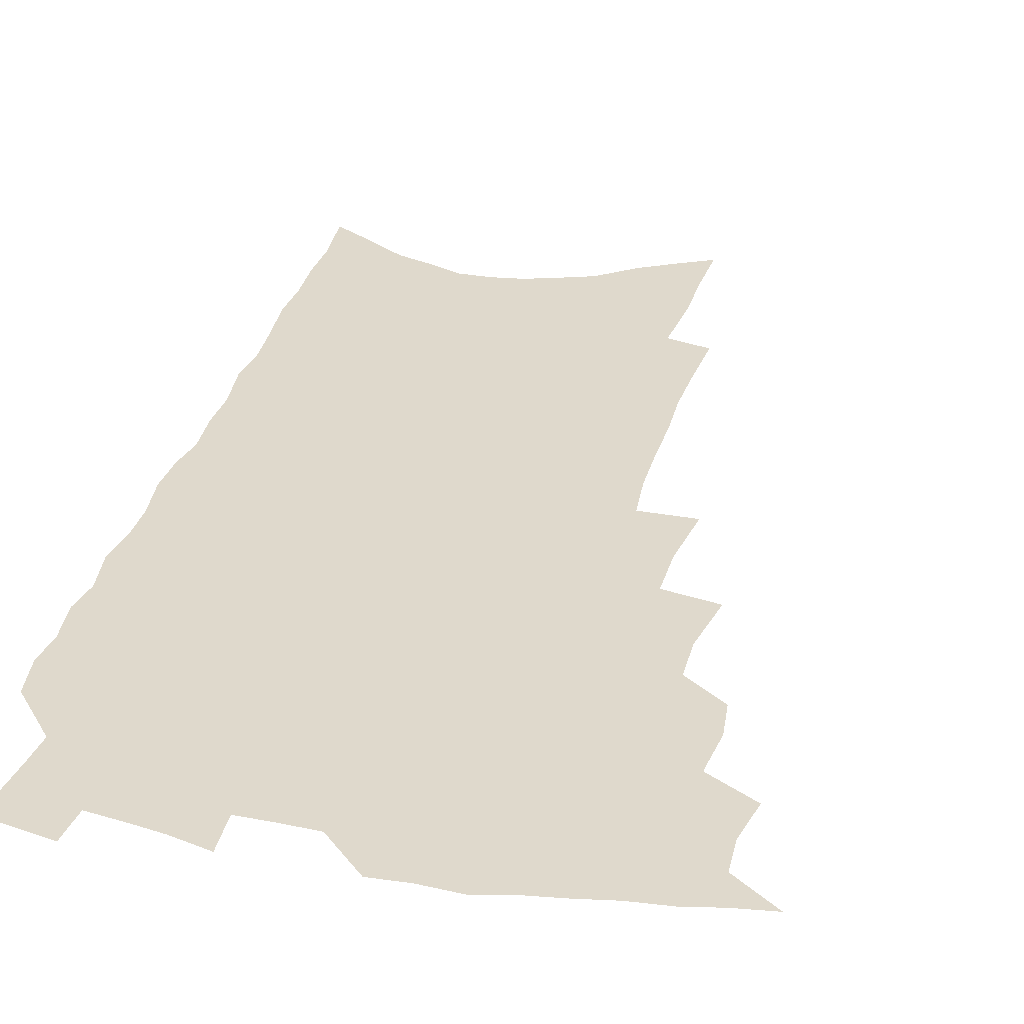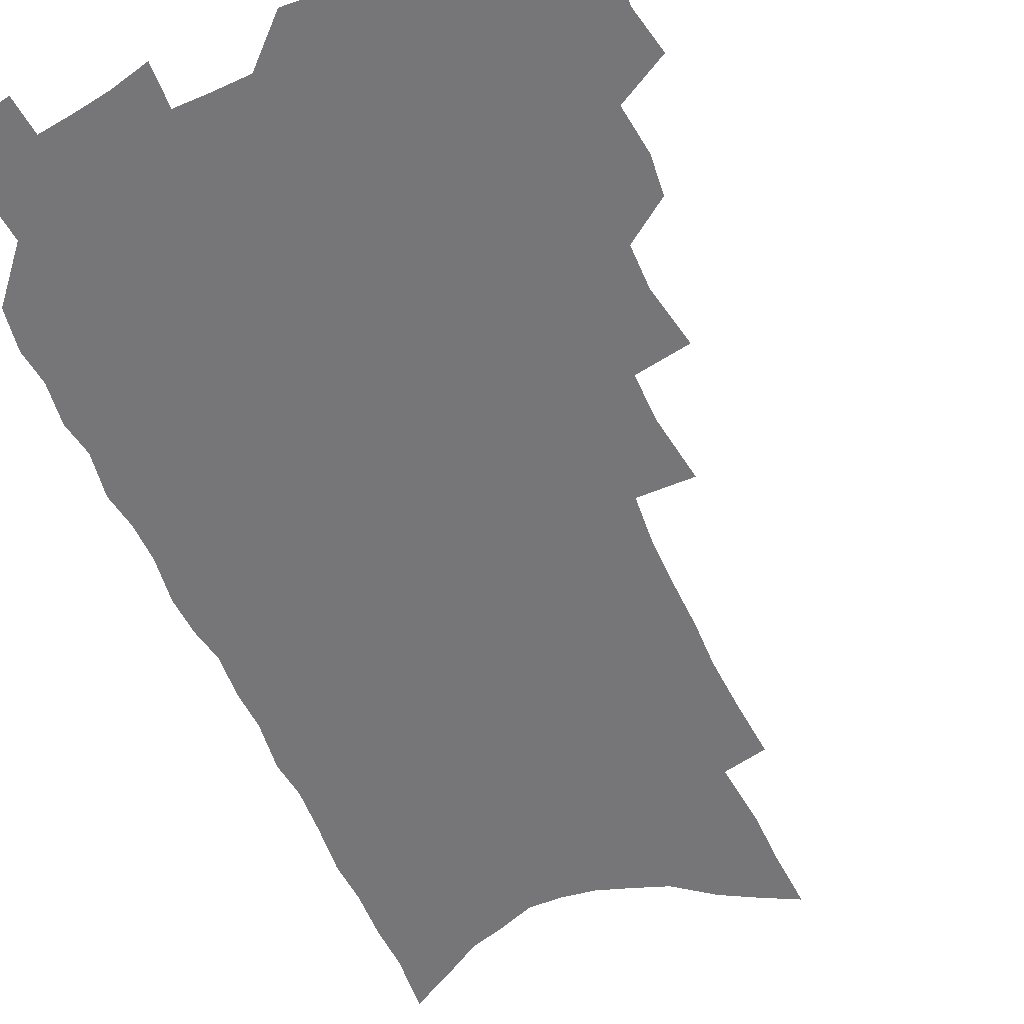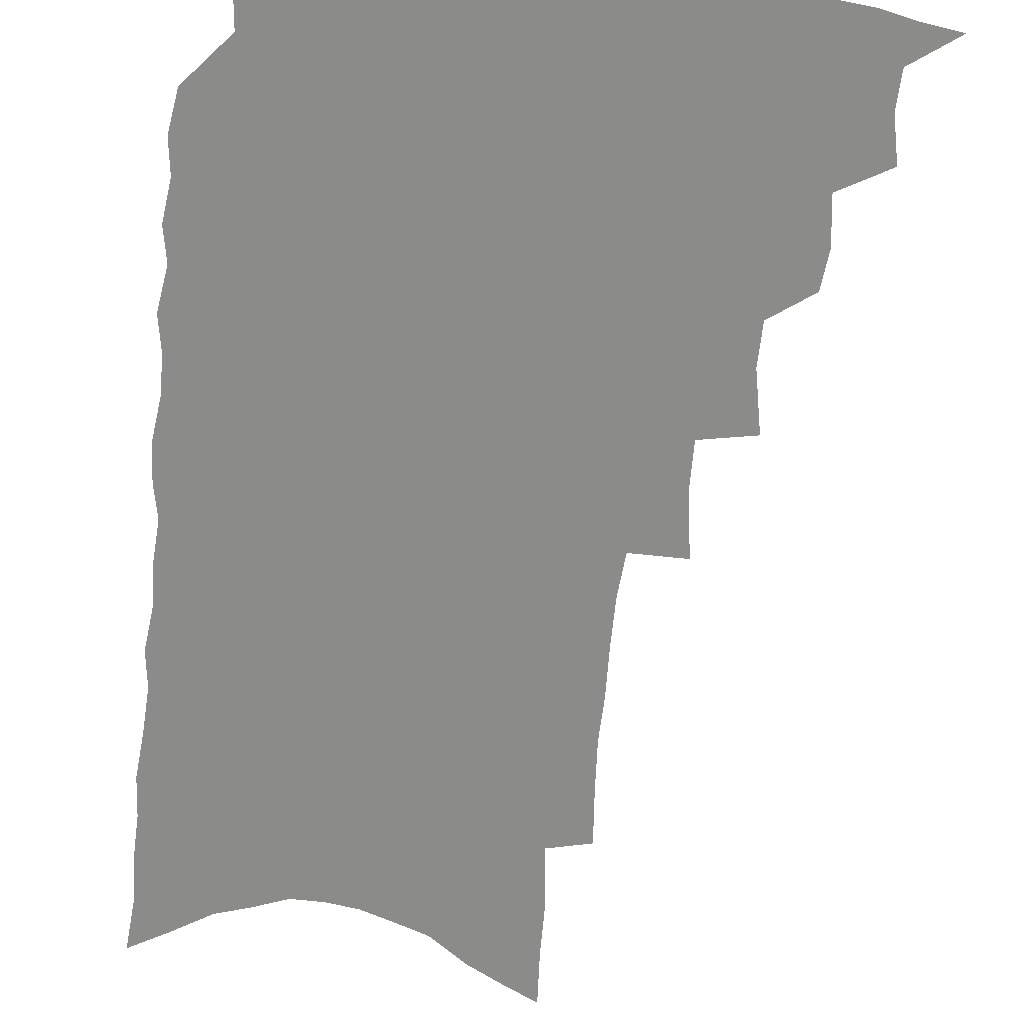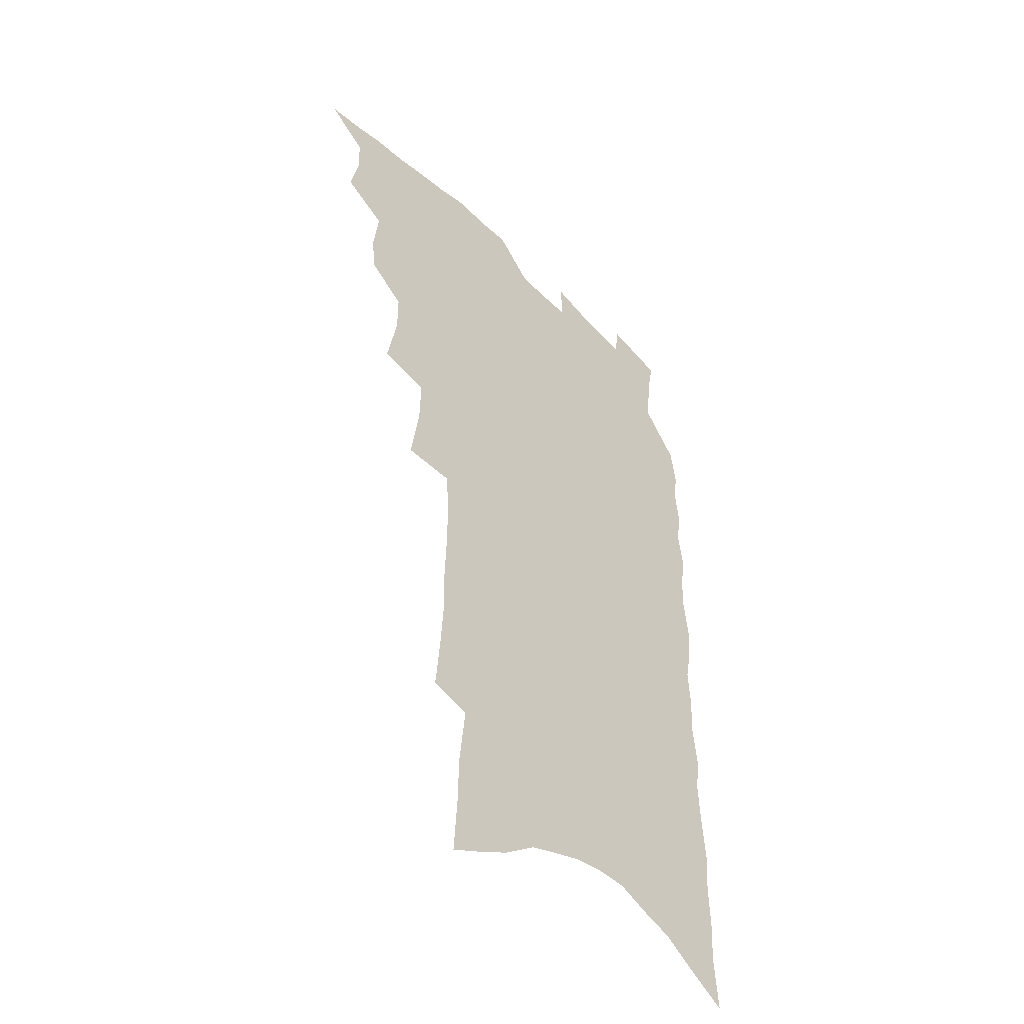
<metadata>
{"format":"obj","ext":"obj","renderer":"f3d","projection":"perspective","resolution":1024,"background":"white","views":[{"elev":32.3,"azim":-165.6,"up":"+Z"},{"elev":-56.9,"azim":-156.7,"up":"+Z"},{"elev":-63.7,"azim":173.9,"up":"+Z"},{"elev":-47.0,"azim":-47.4,"up":"+Y"}]}
</metadata>
<code>
v 471.9 512.7 0
v 485.9 468 0
v 489.7 485.6 0
v 489.3 500 0
v 486.4 514.7 0
v 503.7 423.7 0
v 502.2 438.7 0
v 504.7 457.3 0
v 505.9 473.4 0
v 505.7 487.9 0
v 504 501.8 0
v 500.3 517.7 0
v 515.1 371.5 0
v 519.8 395.2 0
v 519.7 412 0
v 522 430.8 0
v 519.9 444.6 0
v 518.6 458.5 0
v 521.5 476 0
v 520.4 489.7 0
v 518.1 503.7 0
v 515.1 519 0
v 531.9 323.6 0
v 535.7 348.3 0
v 536.1 367.6 0
v 536 385.3 0
v 537.2 403.5 0
v 535.8 417.7 0
v 536.7 434.2 0
v 536.6 449.1 0
v 536.4 463.8 0
v 535.4 477.7 0
v 534.2 491.5 0
v 532.1 505.7 0
v 529 521.7 0
v 550.8 207.1 0
v 552.7 229.1 0
v 554.1 249.6 0
v 553.8 267.2 0
v 554.5 287.3 0
v 554.6 306.4 0
v 553.3 323.6 0
v 551.9 340.4 0
v 551.2 357.4 0
v 551.8 375.8 0
v 550.7 390.7 0
v 550.8 406.7 0
v 551 422.2 0
v 551.7 437.7 0
v 551.4 451.9 0
v 551.9 466.3 0
v 550.3 479.5 0
v 548.2 493.3 0
v 546.2 507.3 0
v 543 523.8 0
v 562.8 135.9 0
v 564.2 158.2 0
v 564.7 178.3 0
v 567.4 203.2 0
v 569.7 226.5 0
v 568.8 243 0
v 569.5 262.5 0
v 568.3 278.5 0
v 569.8 300.3 0
v 567.8 314.8 0
v 567.2 332.1 0
v 565.4 346.7 0
v 566 364.6 0
v 565.5 380.4 0
v 565.8 396.6 0
v 565.3 411.2 0
v 566.6 427.3 0
v 565.5 440.2 0
v 566.4 455.2 0
v 565.3 467.9 0
v 564 480.9 0
v 562.6 494.4 0
v 559.9 510 0
v 556.8 527.1 0
v 576.5 142.8 0
v 579.2 169.7 0
v 581.3 194.2 0
v 583.4 217.7 0
v 583.7 236.7 0
v 583.8 255.1 0
v 582.7 270.6 0
v 582.7 289.3 0
v 582.5 307.4 0
v 581.4 322.6 0
v 581.2 339.9 0
v 580.5 355.4 0
v 578.8 368.1 0
v 578.7 384 0
v 579.2 400 0
v 580 416.5 0
v 579.5 429.3 0
v 579 442.4 0
v 579.3 456.4 0
v 578.3 469 0
v 577.8 482 0
v 576.4 495.3 0
v 573.9 511.3 0
v 572.3 526.2 0
v 590.3 150.3 0
v 594.6 183.2 0
v 596.5 207.5 0
v 596.1 224.7 0
v 596.1 242.6 0
v 595.8 260 0
v 595.2 276.8 0
v 594.7 293.7 0
v 594.3 310.7 0
v 594.4 329.6 0
v 593.3 343.3 0
v 592.3 357.2 0
v 592.3 373.4 0
v 591.7 387.8 0
v 592 401.3 0
v 592.2 416.8 0
v 591.8 429.8 0
v 591.8 443.5 0
v 592.2 457.3 0
v 591.6 470 0
v 591 482.8 0
v 589.8 496.7 0
v 588.1 511.7 0
v 586.4 527 0
v 604.9 161.1 0
v 607.8 191.5 0
v 608.5 212.5 0
v 608.6 231.1 0
v 608 246.7 0
v 607.2 261.8 0
v 606.9 279.9 0
v 606.7 298 0
v 606.1 313.7 0
v 606 332 0
v 605.2 345.7 0
v 605 361.2 0
v 604.3 374.8 0
v 603.5 385.5 0
v 604 402.3 0
v 604.7 418.5 0
v 604.4 431.3 0
v 605 445.7 0
v 604.6 457.9 0
v 604.5 470.5 0
v 604.1 483.3 0
v 604.1 496.3 0
v 602.8 511.1 0
v 618.1 165.8 0
v 619.9 194.4 0
v 620.2 215.7 0
v 620.1 232.6 0
v 619.7 250.1 0
v 619.1 265.9 0
v 618.7 284 0
v 618.1 298.1 0
v 617.8 316.8 0
v 617.5 332.5 0
v 617.1 347.3 0
v 616.8 362.2 0
v 616.8 377.7 0
v 616.8 390.9 0
v 616.5 404.7 0
v 616.7 419.5 0
v 616.7 431.8 0
v 617 445.7 0
v 617.4 458.5 0
v 617.7 470.9 0
v 617.7 483.2 0
v 617.3 496.5 0
v 617 510.5 0
v 631.1 170.1 0
v 631.7 194.9 0
v 631.7 214.5 0
v 631.6 234 0
v 631.2 251 0
v 630.8 267.5 0
v 630.2 284.5 0
v 629.7 300.3 0
v 629.5 314.3 0
v 628.9 333.6 0
v 628.8 345.7 0
v 628.5 362.5 0
v 628.6 376.8 0
v 628.5 391.5 0
v 628.5 404.8 0
v 628.6 419.2 0
v 628.9 432.5 0
v 629.2 445.5 0
v 629.5 458.2 0
v 629.9 470.7 0
v 630.4 482.9 0
v 630.8 495.7 0
v 630.6 510.3 0
v 629.8 527.1 0
v 643.8 171.9 0
v 643.7 196.9 0
v 643.3 216.5 0
v 643.2 232.4 0
v 643 249.5 0
v 642.3 267.2 0
v 641.8 284.3 0
v 641.1 302.8 0
v 640.9 315.7 0
v 640.4 333.3 0
v 640.3 347.3 0
v 640.3 361.5 0
v 640.4 376.2 0
v 640.4 390.5 0
v 640.5 404.3 0
v 640.6 418 0
v 640.9 431.8 0
v 641.3 444.8 0
v 641.9 457.3 0
v 642.4 469.8 0
v 643.1 482.4 0
v 643.8 495.1 0
v 644.5 508.4 0
v 644.9 523.2 0
v 656.5 172 0
v 655.7 195 0
v 655.4 213.6 0
v 654.7 231.9 0
v 655.5 245.7 0
v 653.9 266.4 0
v 654.4 280 0
v 652.9 299.7 0
v 652.4 315.9 0
v 652.2 331.1 0
v 651.8 346.8 0
v 651.8 360.8 0
v 652.9 373.5 0
v 652.9 387.8 0
v 652.8 402.1 0
v 653.1 415.4 0
v 652.9 431.2 0
v 653.2 444.3 0
v 654.1 456.8 0
v 654.8 469.4 0
v 655.7 481.6 0
v 656.7 494.1 0
v 657.7 507.1 0
v 658.7 520.8 0
v 669.8 166.8 0
v 668.2 191.2 0
v 668.1 208.8 0
v 668.1 225.7 0
v 667.4 244.1 0
v 666.6 261.9 0
v 666.1 278.4 0
v 664.7 297.6 0
v 664.5 312.6 0
v 665.7 325.6 0
v 664.7 342.4 0
v 665.6 355.6 0
v 664.9 371.9 0
v 664.8 386.6 0
v 665.1 400.4 0
v 664.9 415.2 0
v 666.3 427.6 0
v 667.1 440.5 0
v 666.8 454.8 0
v 667.3 467.8 0
v 668.5 480.2 0
v 669.4 493 0
v 670.7 505.9 0
v 672.2 518.9 0
v 673.8 533.7 0
v 683.2 162.6 0
v 681.2 186.2 0
v 681.3 203.3 0
v 680.6 222 0
v 680.8 238.2 0
v 679.2 257.9 0
v 678.3 275.6 0
v 677.9 291.9 0
v 678.6 306 0
v 677.3 324 0
v 677.9 338 0
v 677.4 353.7 0
v 677.8 367.8 0
v 677.9 382.5 0
v 678.9 395.9 0
v 679 410.3 0
v 680.3 423.4 0
v 679.5 438.8 0
v 680.8 451.4 0
v 680.7 465.4 0
v 680.8 479.3 0
v 682 491.7 0
v 683.6 504.2 0
v 685.4 517.2 0
v 687.1 531 0
v 698.4 153.1 0
v 695.8 177.5 0
v 695.1 196.5 0
v 695.7 213 0
v 694.3 232.3 0
v 693.9 249.6 0
v 693 267.3 0
v 692.7 283.8 0
v 691.9 300.8 0
v 690.9 317.5 0
v 692.5 331 0
v 693 345.8 0
v 691.3 362.7 0
v 694.3 374.8 0
v 693.6 390.3 0
v 692.3 406.3 0
v 694.3 419.3 0
v 693.6 434.4 0
v 694.6 448 0
v 694.6 462.1 0
v 694 476.6 0
v 695.5 489.3 0
v 696.8 502.4 0
v 698.5 515.4 0
v 700.8 528.1 0
v 713.7 144.2 0
v 712 166.3 0
v 712.9 183.2 0
v 712.3 201.5 0
v 713.5 217.4 0
v 711.9 236.6 0
v 711 254.4 0
v 712.9 268.6 0
v 710.8 287.4 0
v 711.6 302.7 0
v 710.6 319.5 0
v 713.2 332.7 0
v 714.2 347.6 0
v 712.1 365.2 0
v 712.4 380.1 0
v 714.7 393.7 0
v 712.2 411 0
v 714.6 424.2 0
v 712.6 440.5 0
v 714.3 453.8 0
v 711.8 470.1 0
f 4 5 1
f 8 9 2
f 2 9 3
f 9 10 3
f 3 10 4
f 10 11 4
f 4 11 5
f 11 12 5
f 15 16 6
f 6 16 7
f 16 17 7
f 7 17 8
f 17 18 8
f 8 18 9
f 18 19 9
f 9 19 10
f 19 20 10
f 10 20 11
f 20 21 11
f 11 21 12
f 21 22 12
f 25 26 13
f 13 26 14
f 26 27 14
f 14 27 15
f 27 28 15
f 15 28 16
f 28 29 16
f 16 29 17
f 29 30 17
f 17 30 18
f 30 31 18
f 18 31 19
f 31 32 19
f 19 32 20
f 32 33 20
f 20 33 21
f 33 34 21
f 21 34 22
f 34 35 22
f 42 43 23
f 23 43 24
f 43 44 24
f 24 44 25
f 44 45 25
f 25 45 26
f 45 46 26
f 26 46 27
f 46 47 27
f 27 47 28
f 47 48 28
f 28 48 29
f 48 49 29
f 29 49 30
f 49 50 30
f 30 50 31
f 50 51 31
f 31 51 32
f 51 52 32
f 32 52 33
f 52 53 33
f 33 53 34
f 53 54 34
f 34 54 35
f 54 55 35
f 59 60 36
f 36 60 37
f 60 61 37
f 37 61 38
f 61 62 38
f 38 62 39
f 62 63 39
f 39 63 40
f 63 64 40
f 40 64 41
f 64 65 41
f 41 65 42
f 65 66 42
f 42 66 43
f 66 67 43
f 43 67 44
f 67 68 44
f 44 68 45
f 68 69 45
f 45 69 46
f 69 70 46
f 46 70 47
f 70 71 47
f 47 71 48
f 71 72 48
f 48 72 49
f 72 73 49
f 49 73 50
f 73 74 50
f 50 74 51
f 74 75 51
f 51 75 52
f 75 76 52
f 52 76 53
f 76 77 53
f 53 77 54
f 77 78 54
f 54 78 55
f 78 79 55
f 56 80 57
f 80 81 57
f 57 81 58
f 81 82 58
f 58 82 59
f 82 83 59
f 59 83 60
f 83 84 60
f 60 84 61
f 84 85 61
f 61 85 62
f 85 86 62
f 62 86 63
f 86 87 63
f 63 87 64
f 87 88 64
f 64 88 65
f 88 89 65
f 65 89 66
f 89 90 66
f 66 90 67
f 90 91 67
f 67 91 68
f 91 92 68
f 68 92 69
f 92 93 69
f 69 93 70
f 93 94 70
f 70 94 71
f 94 95 71
f 71 95 72
f 95 96 72
f 72 96 73
f 96 97 73
f 73 97 74
f 97 98 74
f 74 98 75
f 98 99 75
f 75 99 76
f 99 100 76
f 76 100 77
f 100 101 77
f 77 101 78
f 101 102 78
f 78 102 79
f 102 103 79
f 80 104 81
f 104 105 81
f 81 105 82
f 105 106 82
f 82 106 83
f 106 107 83
f 83 107 84
f 107 108 84
f 84 108 85
f 108 109 85
f 85 109 86
f 109 110 86
f 86 110 87
f 110 111 87
f 87 111 88
f 111 112 88
f 88 112 89
f 112 113 89
f 89 113 90
f 113 114 90
f 90 114 91
f 114 115 91
f 91 115 92
f 115 116 92
f 92 116 93
f 116 117 93
f 93 117 94
f 117 118 94
f 94 118 95
f 118 119 95
f 95 119 96
f 119 120 96
f 96 120 97
f 120 121 97
f 97 121 98
f 121 122 98
f 98 122 99
f 122 123 99
f 99 123 100
f 123 124 100
f 100 124 101
f 124 125 101
f 101 125 102
f 125 126 102
f 102 126 103
f 126 127 103
f 104 128 105
f 128 129 105
f 105 129 106
f 129 130 106
f 106 130 107
f 130 131 107
f 107 131 108
f 131 132 108
f 108 132 109
f 132 133 109
f 109 133 110
f 133 134 110
f 110 134 111
f 134 135 111
f 111 135 112
f 135 136 112
f 112 136 113
f 136 137 113
f 113 137 114
f 137 138 114
f 114 138 115
f 138 139 115
f 115 139 116
f 139 140 116
f 116 140 117
f 140 141 117
f 117 141 118
f 141 142 118
f 118 142 119
f 142 143 119
f 119 143 120
f 143 144 120
f 120 144 121
f 144 145 121
f 121 145 122
f 145 146 122
f 122 146 123
f 146 147 123
f 123 147 124
f 147 148 124
f 124 148 125
f 148 149 125
f 125 149 126
f 149 150 126
f 126 150 127
f 128 151 129
f 151 152 129
f 129 152 130
f 152 153 130
f 130 153 131
f 153 154 131
f 131 154 132
f 154 155 132
f 132 155 133
f 155 156 133
f 133 156 134
f 156 157 134
f 134 157 135
f 157 158 135
f 135 158 136
f 158 159 136
f 136 159 137
f 159 160 137
f 137 160 138
f 160 161 138
f 138 161 139
f 161 162 139
f 139 162 140
f 162 163 140
f 140 163 141
f 163 164 141
f 141 164 142
f 164 165 142
f 142 165 143
f 165 166 143
f 143 166 144
f 166 167 144
f 144 167 145
f 167 168 145
f 145 168 146
f 168 169 146
f 146 169 147
f 169 170 147
f 147 170 148
f 170 171 148
f 148 171 149
f 171 172 149
f 149 172 150
f 172 173 150
f 151 174 152
f 174 175 152
f 152 175 153
f 175 176 153
f 153 176 154
f 176 177 154
f 154 177 155
f 177 178 155
f 155 178 156
f 178 179 156
f 156 179 157
f 179 180 157
f 157 180 158
f 180 181 158
f 158 181 159
f 181 182 159
f 159 182 160
f 182 183 160
f 160 183 161
f 183 184 161
f 161 184 162
f 184 185 162
f 162 185 163
f 185 186 163
f 163 186 164
f 186 187 164
f 164 187 165
f 187 188 165
f 165 188 166
f 188 189 166
f 166 189 167
f 189 190 167
f 167 190 168
f 190 191 168
f 168 191 169
f 191 192 169
f 169 192 170
f 192 193 170
f 170 193 171
f 193 194 171
f 171 194 172
f 194 195 172
f 172 195 173
f 195 196 173
f 174 198 175
f 198 199 175
f 175 199 176
f 199 200 176
f 176 200 177
f 200 201 177
f 177 201 178
f 201 202 178
f 178 202 179
f 202 203 179
f 179 203 180
f 203 204 180
f 180 204 181
f 204 205 181
f 181 205 182
f 205 206 182
f 182 206 183
f 206 207 183
f 183 207 184
f 207 208 184
f 184 208 185
f 208 209 185
f 185 209 186
f 209 210 186
f 186 210 187
f 210 211 187
f 187 211 188
f 211 212 188
f 188 212 189
f 212 213 189
f 189 213 190
f 213 214 190
f 190 214 191
f 214 215 191
f 191 215 192
f 215 216 192
f 192 216 193
f 216 217 193
f 193 217 194
f 217 218 194
f 194 218 195
f 218 219 195
f 195 219 196
f 219 220 196
f 196 220 197
f 220 221 197
f 198 222 199
f 222 223 199
f 199 223 200
f 223 224 200
f 200 224 201
f 224 225 201
f 201 225 202
f 225 226 202
f 202 226 203
f 226 227 203
f 203 227 204
f 227 228 204
f 204 228 205
f 228 229 205
f 205 229 206
f 229 230 206
f 206 230 207
f 230 231 207
f 207 231 208
f 231 232 208
f 208 232 209
f 232 233 209
f 209 233 210
f 233 234 210
f 210 234 211
f 234 235 211
f 211 235 212
f 235 236 212
f 212 236 213
f 236 237 213
f 213 237 214
f 237 238 214
f 214 238 215
f 238 239 215
f 215 239 216
f 239 240 216
f 216 240 217
f 240 241 217
f 217 241 218
f 241 242 218
f 218 242 219
f 242 243 219
f 219 243 220
f 243 244 220
f 220 244 221
f 244 245 221
f 222 246 223
f 246 247 223
f 223 247 224
f 247 248 224
f 224 248 225
f 248 249 225
f 225 249 226
f 249 250 226
f 226 250 227
f 250 251 227
f 227 251 228
f 251 252 228
f 228 252 229
f 252 253 229
f 229 253 230
f 253 254 230
f 230 254 231
f 254 255 231
f 231 255 232
f 255 256 232
f 232 256 233
f 256 257 233
f 233 257 234
f 257 258 234
f 234 258 235
f 258 259 235
f 235 259 236
f 259 260 236
f 236 260 237
f 260 261 237
f 237 261 238
f 261 262 238
f 238 262 239
f 262 263 239
f 239 263 240
f 263 264 240
f 240 264 241
f 264 265 241
f 241 265 242
f 265 266 242
f 242 266 243
f 266 267 243
f 243 267 244
f 267 268 244
f 244 268 245
f 268 269 245
f 246 271 247
f 271 272 247
f 247 272 248
f 272 273 248
f 248 273 249
f 273 274 249
f 249 274 250
f 274 275 250
f 250 275 251
f 275 276 251
f 251 276 252
f 276 277 252
f 252 277 253
f 277 278 253
f 253 278 254
f 278 279 254
f 254 279 255
f 279 280 255
f 255 280 256
f 280 281 256
f 256 281 257
f 281 282 257
f 257 282 258
f 282 283 258
f 258 283 259
f 283 284 259
f 259 284 260
f 284 285 260
f 260 285 261
f 285 286 261
f 261 286 262
f 286 287 262
f 262 287 263
f 287 288 263
f 263 288 264
f 288 289 264
f 264 289 265
f 289 290 265
f 265 290 266
f 290 291 266
f 266 291 267
f 291 292 267
f 267 292 268
f 292 293 268
f 268 293 269
f 293 294 269
f 269 294 270
f 294 295 270
f 271 296 272
f 296 297 272
f 272 297 273
f 297 298 273
f 273 298 274
f 298 299 274
f 274 299 275
f 299 300 275
f 275 300 276
f 300 301 276
f 276 301 277
f 301 302 277
f 277 302 278
f 302 303 278
f 278 303 279
f 303 304 279
f 279 304 280
f 304 305 280
f 280 305 281
f 305 306 281
f 281 306 282
f 306 307 282
f 282 307 283
f 307 308 283
f 283 308 284
f 308 309 284
f 284 309 285
f 309 310 285
f 285 310 286
f 310 311 286
f 286 311 287
f 311 312 287
f 287 312 288
f 312 313 288
f 288 313 289
f 313 314 289
f 289 314 290
f 314 315 290
f 290 315 291
f 315 316 291
f 291 316 292
f 316 317 292
f 292 317 293
f 317 318 293
f 293 318 294
f 318 319 294
f 294 319 295
f 319 320 295
f 296 321 297
f 321 322 297
f 297 322 298
f 322 323 298
f 298 323 299
f 323 324 299
f 299 324 300
f 324 325 300
f 300 325 301
f 325 326 301
f 301 326 302
f 326 327 302
f 302 327 303
f 327 328 303
f 303 328 304
f 328 329 304
f 304 329 305
f 329 330 305
f 305 330 306
f 330 331 306
f 306 331 307
f 331 332 307
f 307 332 308
f 332 333 308
f 308 333 309
f 333 334 309
f 309 334 310
f 334 335 310
f 310 335 311
f 335 336 311
f 311 336 312
f 336 337 312
f 312 337 313
f 337 338 313
f 313 338 314
f 338 339 314
f 314 339 315
f 339 340 315
f 315 340 316
f 340 341 316
f 316 341 317

</code>
